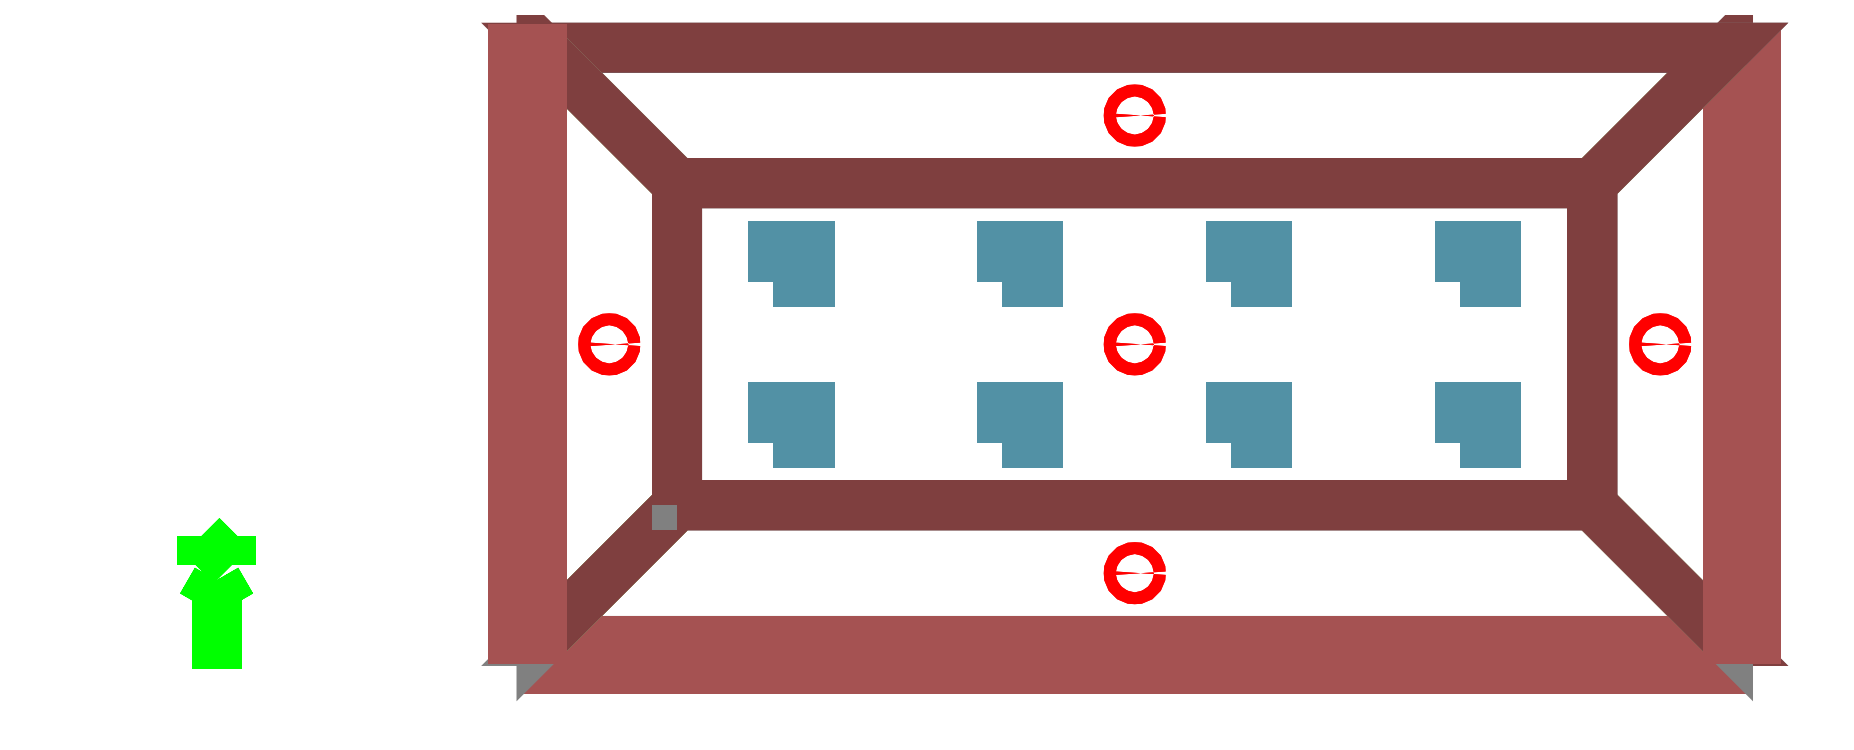
<metadata>
{"format":"dxf","ext":"dxf","renderer":"ezdxf+matplotlib","layout":"modelspace","background":"white","min_lineweight":24,"dpi":150}
</metadata>
<code>
0
SECTION
2
ENTITIES
999
DXF created from EnergyPlus
999
Program Version,EnergyPlus, Version 90-2ef880da82, YMD=20180.23 18:20
999
Polygon Action,ThickPolyline
999
Color Scheme,Default
999
Text - True North
0
TEXT
8
1
10
      -11.95
20
        2.048
30
        0.1
40
 0.25
1
True North
41
 0
7
MONOTXT
210
0
220
0
230
1
999
Text - Building Title
0
TEXT
8
1
10
      -14.95
20
       -1.952
30
        0.1
40
 0.4
1
Building - 5-zoneVAV
41
 0
7
MONOTXT
210
0
220
0
230
1
999
North Arrow Stem
0
3DFACE
8
1
10
      -10.95
20
        2.048
30
        0.1
11
      -10.95
21
        2.048
31
        0
12
      -10.95
22
       -0.9524
32
        0
13
      -10.95
23
       -0.9524
33
        0.1
999
North Arrow Head 1
0
3DFACE
8
1
10
      -10.95
20
        2.048
30
        0.1
11
      -10.95
21
        2.048
31
        0
12
      -11.45
22
        1.182
32
        0
13
      -11.45
23
        1.182
33
        0.1
999
North Arrow Head 2
0
3DFACE
8
1
10
      -10.95
20
        2.048
30
        0.1
11
      -10.95
21
        2.048
31
        0
12
      -10.45
22
        1.182
32
        0
13
      -10.45
23
        1.182
33
        0.1
999
North Arrow Side 1
0
3DFACE
8
1
10
      -11.45
20
        3.548
30
        0.1
11
      -11.45
21
        3.548
31
        0
12
      -11.45
22
        2.548
32
        0
13
      -11.45
23
        2.548
33
        0.1
999
North Arrow Side 2
0
3DFACE
8
1
10
      -11.45
20
        3.548
30
        0.1
11
      -11.45
21
        3.548
31
        0
12
      -10.45
22
        2.548
32
        0
13
      -10.45
23
        2.548
33
        0.1
999
North Arrow Side 3
0
3DFACE
8
1
10
      -10.45
20
        3.548
30
        0.1
11
      -10.45
21
        3.548
31
        0
12
      -10.45
22
        2.548
32
        0
13
      -10.45
23
        2.548
33
        0.1
999
Zone Names
999
Zone=1:ZN_1_FLR_1_SEC_1
999
Zone=2:ZN_1_FLR_1_SEC_2
999
Zone=3:ZN_1_FLR_1_SEC_3
999
Zone=4:ZN_1_FLR_1_SEC_4
999
Zone=5:ZN_1_FLR_1_SEC_5
999
ZN_1_FLR_1_SEC_1:ZN_1_FLR_1_SEC_1_WALL_1
0
3DFACE
8
ZN_1_FLR_1_SEC_1
10
        0
20
        0
30
        3.8
11
        0
21
        0
31
        0
12
       40
22
        0
32
        0
13
       40
23
        0
33
        3.8
999
ZN_1_FLR_1_SEC_1:ZN_1_FLR_1_SEC_1_WALL_1_WINDOW_1
0
3DFACE
8
ZN_1_FLR_1_SEC_1
10
        0.05
20
        0
30
        2.624
11
        0.05
21
        0
31
        1.1
12
       39.95
22
        0
32
        1.1
13
       39.95
23
        0
33
        2.624
999
ZN_1_FLR_1_SEC_1:ZN_1_FLR_1_SEC_1_WALL_2
0
3DFACE
8
ZN_1_FLR_1_SEC_1
10
       40
20
        0
30
        3.8
11
       40
21
        0
31
        0
12
       35.43
22
        4.57
32
        0
13
       35.43
23
        4.57
33
        3.8
999
ZN_1_FLR_1_SEC_1:ZN_1_FLR_1_SEC_1_WALL_3
0
3DFACE
8
ZN_1_FLR_1_SEC_1
10
       35.43
20
        4.57
30
        3.8
11
       35.43
21
        4.57
31
        0
12
        4.57
22
        4.57
32
        0
13
        4.57
23
        4.57
33
        3.8
999
ZN_1_FLR_1_SEC_1:ZN_1_FLR_1_SEC_1_WALL_4
0
3DFACE
8
ZN_1_FLR_1_SEC_1
10
        4.57
20
        4.57
30
        3.8
11
        4.57
21
        4.57
31
        0
12
        0
22
        0
32
        0
13
        0
23
        0
33
        3.8
999
ZN_1_FLR_1_SEC_1:ZN_1_FLR_1_SEC_1_FLOOR
0
3DFACE
8
ZN_1_FLR_1_SEC_1
10
        4.57
20
        4.57
30
        0
11
       35.43
21
        4.57
31
        0
12
       40
22
        0
32
        0
13
        0
23
        0
33
        0
999
ZN_1_FLR_1_SEC_1:ZN_1_FLR_1_SEC_1_CEILING
0
3DFACE
8
ZN_1_FLR_1_SEC_1
10
        0
20
        0
30
        3.8
11
       40
21
        0
31
        3.8
12
       35.43
22
        4.57
32
        3.8
13
        4.57
23
        4.57
33
        3.8
999
ZN_1_FLR_1_SEC_1:ZN_1_FLR_1_SEC_1_WALL_1:SHADING_SOUTH_1
0
3DFACE
8
ZN_1_FLR_1_SEC_1
10
        0.05
20
       -0.9524
30
        3.005
11
        0.05
21
        0
31
        3.005
12
       39.95
22
        0
32
        3.005
13
       39.95
23
       -0.9524
33
        3.005
999
ZN_1_FLR_1_SEC_1:Mir-ZN_1_FLR_1_SEC_1_WALL_1:SHADING_SOUTH_1
0
3DFACE
8
ZN_1_FLR_1_SEC_1
10
       39.95
20
       -0.9524
30
        3.005
11
       39.95
21
        0
31
        3.005
12
        0.05
22
        0
32
        3.005
13
        0.05
23
       -0.9524
33
        3.005
999
ZN_1_FLR_1_SEC_2:ZN_1_FLR_1_SEC_2_WALL_1
0
3DFACE
8
ZN_1_FLR_1_SEC_2
10
       40
20
        0
30
        3.8
11
       40
21
        0
31
        0
12
       40
22
       20
32
        0
13
       40
23
       20
33
        3.8
999
ZN_1_FLR_1_SEC_2:ZN_1_FLR_1_SEC_2_WALL_1_WINDOW_1
0
3DFACE
8
ZN_1_FLR_1_SEC_2
10
       40
20
        0.05
30
        2.628
11
       40
21
        0.05
31
        1.1
12
       40
22
       19.95
32
        1.1
13
       40
23
       19.95
33
        2.628
999
ZN_1_FLR_1_SEC_2:ZN_1_FLR_1_SEC_2_WALL_2
0
3DFACE
8
ZN_1_FLR_1_SEC_2
10
       40
20
       20
30
        3.8
11
       40
21
       20
31
        0
12
       35.43
22
       15.43
32
        0
13
       35.43
23
       15.43
33
        3.8
999
ZN_1_FLR_1_SEC_2:ZN_1_FLR_1_SEC_2_WALL_3
0
3DFACE
8
ZN_1_FLR_1_SEC_2
10
       35.43
20
       15.43
30
        3.8
11
       35.43
21
       15.43
31
        0
12
       35.43
22
        4.57
32
        0
13
       35.43
23
        4.57
33
        3.8
999
ZN_1_FLR_1_SEC_2:ZN_1_FLR_1_SEC_2_WALL_4
0
3DFACE
8
ZN_1_FLR_1_SEC_2
10
       35.43
20
        4.57
30
        3.8
11
       35.43
21
        4.57
31
        0
12
       40
22
        0
32
        0
13
       40
23
        0
33
        3.8
999
ZN_1_FLR_1_SEC_2:ZN_1_FLR_1_SEC_2_FLOOR
0
3DFACE
8
ZN_1_FLR_1_SEC_2
10
       35.43
20
        4.57
30
        0
11
       35.43
21
       15.43
31
        0
12
       40
22
       20
32
        0
13
       40
23
        0
33
        0
999
ZN_1_FLR_1_SEC_2:ZN_1_FLR_1_SEC_2_CEILING
0
3DFACE
8
ZN_1_FLR_1_SEC_2
10
       40
20
        0
30
        3.8
11
       40
21
       20
31
        3.8
12
       35.43
22
       15.43
32
        3.8
13
       35.43
23
        4.57
33
        3.8
999
ZN_1_FLR_1_SEC_2:ZN_1_FLR_1_SEC_2_WALL_1:SHADING_EAST_1
0
3DFACE
8
ZN_1_FLR_1_SEC_2
10
       40.95
20
        0.05
30
        3.01
11
       40
21
        0.05
31
        3.01
12
       40
22
       19.95
32
        3.01
13
       40.95
23
       19.95
33
        3.01
999
ZN_1_FLR_1_SEC_2:Mir-ZN_1_FLR_1_SEC_2_WALL_1:SHADING_EAST_1
0
3DFACE
8
ZN_1_FLR_1_SEC_2
10
       40.95
20
       19.95
30
        3.01
11
       40
21
       19.95
31
        3.01
12
       40
22
        0.05
32
        3.01
13
       40.95
23
        0.05
33
        3.01
999
ZN_1_FLR_1_SEC_3:ZN_1_FLR_1_SEC_3_WALL_1
0
3DFACE
8
ZN_1_FLR_1_SEC_3
10
        4.57
20
       15.43
30
        3.8
11
        4.57
21
       15.43
31
        0
12
       35.43
22
       15.43
32
        0
13
       35.43
23
       15.43
33
        3.8
999
ZN_1_FLR_1_SEC_3:ZN_1_FLR_1_SEC_3_WALL_2
0
3DFACE
8
ZN_1_FLR_1_SEC_3
10
       35.43
20
       15.43
30
        3.8
11
       35.43
21
       15.43
31
        0
12
       40
22
       20
32
        0
13
       40
23
       20
33
        3.8
999
ZN_1_FLR_1_SEC_3:ZN_1_FLR_1_SEC_3_WALL_3
0
3DFACE
8
ZN_1_FLR_1_SEC_3
10
       40
20
       20
30
        3.8
11
       40
21
       20
31
        0
12
        0
22
       20
32
        0
13
        0
23
       20
33
        3.8
999
ZN_1_FLR_1_SEC_3:ZN_1_FLR_1_SEC_3_WALL_3_WINDOW_1
0
3DFACE
8
ZN_1_FLR_1_SEC_3
10
       39.95
20
       20
30
        2.624
11
       39.95
21
       20
31
        1.1
12
        0.05
22
       20
32
        1.1
13
        0.05
23
       20
33
        2.624
999
ZN_1_FLR_1_SEC_3:ZN_1_FLR_1_SEC_3_WALL_4
0
3DFACE
8
ZN_1_FLR_1_SEC_3
10
        0
20
       20
30
        3.8
11
        0
21
       20
31
        0
12
        4.57
22
       15.43
32
        0
13
        4.57
23
       15.43
33
        3.8
999
ZN_1_FLR_1_SEC_3:ZN_1_FLR_1_SEC_3_FLOOR
0
3DFACE
8
ZN_1_FLR_1_SEC_3
10
        0
20
       20
30
        0
11
       40
21
       20
31
        0
12
       35.43
22
       15.43
32
        0
13
        4.57
23
       15.43
33
        0
999
ZN_1_FLR_1_SEC_3:ZN_1_FLR_1_SEC_3_CEILING
0
3DFACE
8
ZN_1_FLR_1_SEC_3
10
        4.57
20
       15.43
30
        3.8
11
       35.43
21
       15.43
31
        3.8
12
       40
22
       20
32
        3.8
13
        0
23
       20
33
        3.8
999
ZN_1_FLR_1_SEC_4:ZN_1_FLR_1_SEC_4_WALL_1
0
3DFACE
8
ZN_1_FLR_1_SEC_4
10
        0
20
        0
30
        3.8
11
        0
21
        0
31
        0
12
        4.57
22
        4.57
32
        0
13
        4.57
23
        4.57
33
        3.8
999
ZN_1_FLR_1_SEC_4:ZN_1_FLR_1_SEC_4_WALL_2
0
3DFACE
8
ZN_1_FLR_1_SEC_4
10
        4.57
20
        4.57
30
        3.8
11
        4.57
21
        4.57
31
        0
12
        4.57
22
       15.43
32
        0
13
        4.57
23
       15.43
33
        3.8
999
ZN_1_FLR_1_SEC_4:ZN_1_FLR_1_SEC_4_WALL_3
0
3DFACE
8
ZN_1_FLR_1_SEC_4
10
        4.57
20
       15.43
30
        3.8
11
        4.57
21
       15.43
31
        0
12
        0
22
       20
32
        0
13
        0
23
       20
33
        3.8
999
ZN_1_FLR_1_SEC_4:ZN_1_FLR_1_SEC_4_WALL_4
0
3DFACE
8
ZN_1_FLR_1_SEC_4
10
        0
20
       20
30
        3.8
11
        0
21
       20
31
        0
12
        0
22
        0
32
        0
13
        0
23
        0
33
        3.8
999
ZN_1_FLR_1_SEC_4:ZN_1_FLR_1_SEC_4_WALL_4_WINDOW_1
0
3DFACE
8
ZN_1_FLR_1_SEC_4
10
        0
20
       19.95
30
        2.628
11
        0
21
       19.95
31
        1.1
12
        0
22
        0.05
32
        1.1
13
        0
23
        0.05
33
        2.628
999
ZN_1_FLR_1_SEC_4:ZN_1_FLR_1_SEC_4_FLOOR
0
3DFACE
8
ZN_1_FLR_1_SEC_4
10
        0
20
       20
30
        0
11
        4.57
21
       15.43
31
        0
12
        4.57
22
        4.57
32
        0
13
        0
23
        0
33
        0
999
ZN_1_FLR_1_SEC_4:ZN_1_FLR_1_SEC_4_CEILING
0
3DFACE
8
ZN_1_FLR_1_SEC_4
10
        0
20
        0
30
        3.8
11
        4.57
21
        4.57
31
        3.8
12
        4.57
22
       15.43
32
        3.8
13
        0
23
       20
33
        3.8
999
ZN_1_FLR_1_SEC_4:ZN_1_FLR_1_SEC_4_WALL_4:SHADING_WEST_1
0
3DFACE
8
ZN_1_FLR_1_SEC_4
10
       -0.9548
20
       19.95
30
        3.01
11
        0
21
       19.95
31
        3.01
12
        0
22
        0.05
32
        3.01
13
       -0.9548
23
        0.05
33
        3.01
999
ZN_1_FLR_1_SEC_4:Mir-ZN_1_FLR_1_SEC_4_WALL_4:SHADING_WEST_1
0
3DFACE
8
ZN_1_FLR_1_SEC_4
10
       -0.9548
20
        0.05
30
        3.01
11
        0
21
        0.05
31
        3.01
12
        0
22
       19.95
32
        3.01
13
       -0.9548
23
       19.95
33
        3.01
999
ZN_1_FLR_1_SEC_5:ZN_1_FLR_1_SEC_5_WALL_1
0
3DFACE
8
ZN_1_FLR_1_SEC_5
10
        4.57
20
        4.57
30
        3.8
11
        4.57
21
        4.57
31
        0
12
       35.43
22
        4.57
32
        0
13
       35.43
23
        4.57
33
        3.8
999
ZN_1_FLR_1_SEC_5:ZN_1_FLR_1_SEC_5_WALL_2
0
3DFACE
8
ZN_1_FLR_1_SEC_5
10
       35.43
20
        4.57
30
        3.8
11
       35.43
21
        4.57
31
        0
12
       35.43
22
       15.43
32
        0
13
       35.43
23
       15.43
33
        3.8
999
ZN_1_FLR_1_SEC_5:ZN_1_FLR_1_SEC_5_WALL_3
0
3DFACE
8
ZN_1_FLR_1_SEC_5
10
       35.43
20
       15.43
30
        3.8
11
       35.43
21
       15.43
31
        0
12
        4.57
22
       15.43
32
        0
13
        4.57
23
       15.43
33
        3.8
999
ZN_1_FLR_1_SEC_5:ZN_1_FLR_1_SEC_5_WALL_4
0
3DFACE
8
ZN_1_FLR_1_SEC_5
10
        4.57
20
       15.43
30
        3.8
11
        4.57
21
       15.43
31
        0
12
        4.57
22
        4.57
32
        0
13
        4.57
23
        4.57
33
        3.8
999
ZN_1_FLR_1_SEC_5:ZN_1_FLR_1_SEC_5_FLOOR
0
3DFACE
8
ZN_1_FLR_1_SEC_5
10
        4.57
20
       15.43
30
        0
11
       35.43
21
       15.43
31
        0
12
       35.43
22
        4.57
32
        0
13
        4.57
23
        4.57
33
        0
999
ZN_1_FLR_1_SEC_5:ZN_1_FLR_1_SEC_5_CEILING
0
3DFACE
8
ZN_1_FLR_1_SEC_5
10
        4.57
20
        4.57
30
        3.8
11
       35.43
21
        4.57
31
        3.8
12
       35.43
22
       15.43
32
        3.8
13
        4.57
23
       15.43
33
        3.8
999
ZN_1_FLR_1_SEC_5:ZN_1_FLR_1_SEC_5_CEILING_SKYLIGHT_1
0
3DFACE
8
ZN_1_FLR_1_SEC_5
10
        7.818
20
        6.675
30
        3.8
11
        9.037
21
        6.675
31
        3.8
12
        9.037
22
        7.895
32
        3.8
13
        7.818
23
        7.895
33
        3.8
999
ZN_1_FLR_1_SEC_5:ZN_1_FLR_1_SEC_5_CEILING_SKYLIGHT_2
0
3DFACE
8
ZN_1_FLR_1_SEC_5
10
       15.53
20
        6.675
30
        3.8
11
       16.75
21
        6.675
31
        3.8
12
       16.75
22
        7.895
32
        3.8
13
       15.53
23
        7.895
33
        3.8
999
ZN_1_FLR_1_SEC_5:ZN_1_FLR_1_SEC_5_CEILING_SKYLIGHT_3
0
3DFACE
8
ZN_1_FLR_1_SEC_5
10
       23.25
20
        6.675
30
        3.8
11
       24.47
21
        6.675
31
        3.8
12
       24.47
22
        7.895
32
        3.8
13
       23.25
23
        7.895
33
        3.8
999
ZN_1_FLR_1_SEC_5:ZN_1_FLR_1_SEC_5_CEILING_SKYLIGHT_4
0
3DFACE
8
ZN_1_FLR_1_SEC_5
10
       30.96
20
        6.675
30
        3.8
11
       32.18
21
        6.675
31
        3.8
12
       32.18
22
        7.895
32
        3.8
13
       30.96
23
        7.895
33
        3.8
999
ZN_1_FLR_1_SEC_5:ZN_1_FLR_1_SEC_5_CEILING_SKYLIGHT_5
0
3DFACE
8
ZN_1_FLR_1_SEC_5
10
        7.818
20
       12.11
30
        3.8
11
        9.037
21
       12.11
31
        3.8
12
        9.037
22
       13.32
32
        3.8
13
        7.818
23
       13.32
33
        3.8
999
ZN_1_FLR_1_SEC_5:ZN_1_FLR_1_SEC_5_CEILING_SKYLIGHT_6
0
3DFACE
8
ZN_1_FLR_1_SEC_5
10
       15.53
20
       12.11
30
        3.8
11
       16.75
21
       12.11
31
        3.8
12
       16.75
22
       13.32
32
        3.8
13
       15.53
23
       13.32
33
        3.8
999
ZN_1_FLR_1_SEC_5:ZN_1_FLR_1_SEC_5_CEILING_SKYLIGHT_7
0
3DFACE
8
ZN_1_FLR_1_SEC_5
10
       23.25
20
       12.11
30
        3.8
11
       24.47
21
       12.11
31
        3.8
12
       24.47
22
       13.32
32
        3.8
13
       23.25
23
       13.32
33
        3.8
999
ZN_1_FLR_1_SEC_5:ZN_1_FLR_1_SEC_5_CEILING_SKYLIGHT_8
0
3DFACE
8
ZN_1_FLR_1_SEC_5
10
       30.96
20
       12.11
30
        3.8
11
       32.18
21
       12.11
31
        3.8
12
       32.18
22
       13.32
32
        3.8
13
       30.96
23
       13.32
33
        3.8
999
ZN_1_FLR_1_SEC_1:DayRefPt:1
0
CIRCLE
8
ZN_1_FLR_1_SEC_1
10
       20
20
        2.285
30
        0.762
40
        0.2
999
ZN_1_FLR_1_SEC_2:DayRefPt:1
0
CIRCLE
8
ZN_1_FLR_1_SEC_2
10
       37.72
20
       10
30
        0.762
40
        0.2
999
ZN_1_FLR_1_SEC_3:DayRefPt:1
0
CIRCLE
8
ZN_1_FLR_1_SEC_3
10
       20
20
       17.71
30
        0.762
40
        0.2
999
ZN_1_FLR_1_SEC_4:DayRefPt:1
0
CIRCLE
8
ZN_1_FLR_1_SEC_4
10
        2.285
20
       10
30
        0.762
40
        0.2
999
ZN_1_FLR_1_SEC_5:DayRefPt:1
0
CIRCLE
8
ZN_1_FLR_1_SEC_5
10
       20
20
       10
30
        0.762
40
        0.2
999
ZN_1_FLR_1_SEC_1:DEDayRefPt:1
0
CIRCLE
8
ZN_1_FLR_1_SEC_1
10
       20
20
        2.285
30
        0.762
40
        0.2
999
ZN_1_FLR_1_SEC_2:DEDayRefPt:1
0
CIRCLE
8
ZN_1_FLR_1_SEC_2
10
       37.72
20
       10
30
        0.762
40
        0.2
999
ZN_1_FLR_1_SEC_3:DEDayRefPt:1
0
CIRCLE
8
ZN_1_FLR_1_SEC_3
10
       20
20
       17.71
30
        0.762
40
        0.2
999
ZN_1_FLR_1_SEC_4:DEDayRefPt:1
0
CIRCLE
8
ZN_1_FLR_1_SEC_4
10
        2.285
20
       10
30
        0.762
40
        0.2
999
ZN_1_FLR_1_SEC_5:DEDayRefPt:1
0
CIRCLE
8
ZN_1_FLR_1_SEC_5
10
       20
20
       10
30
        0.762
40
        0.2
0
ENDSEC
0
EOF

</code>
